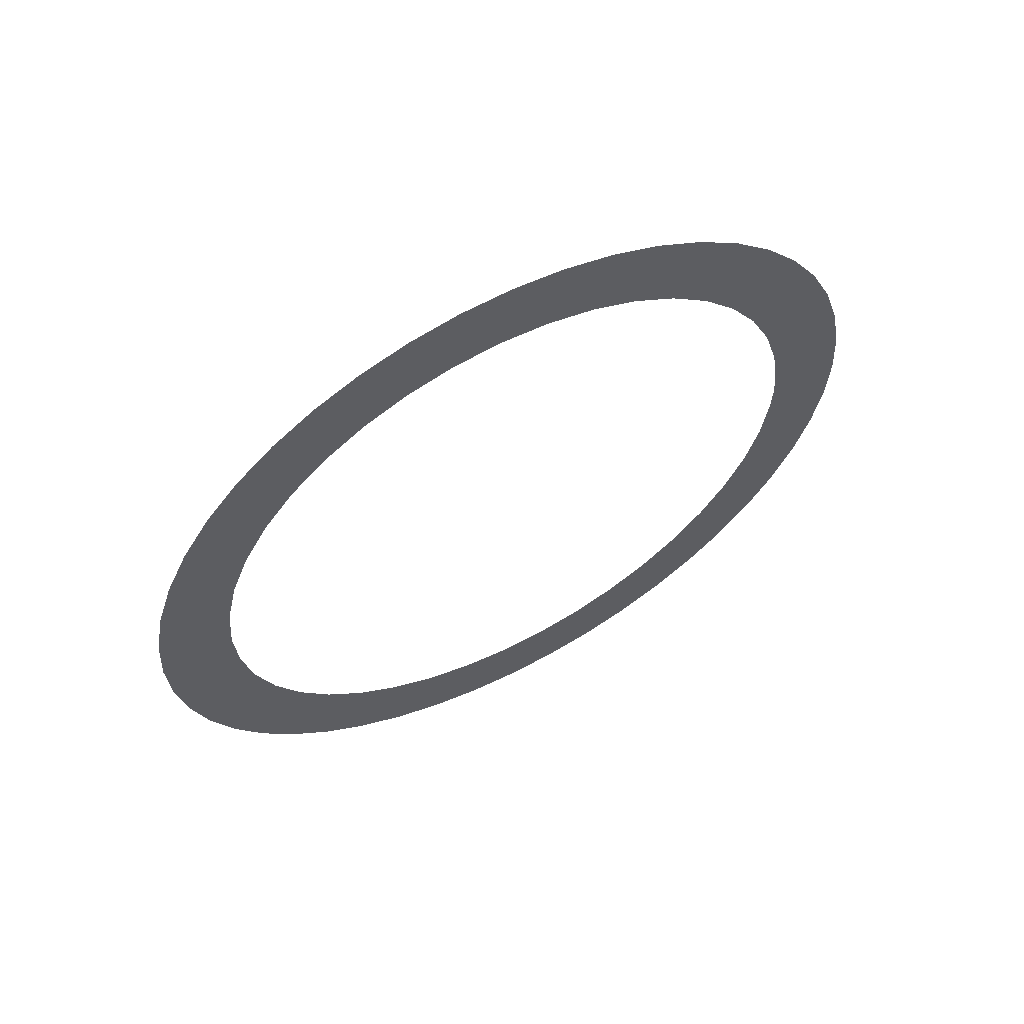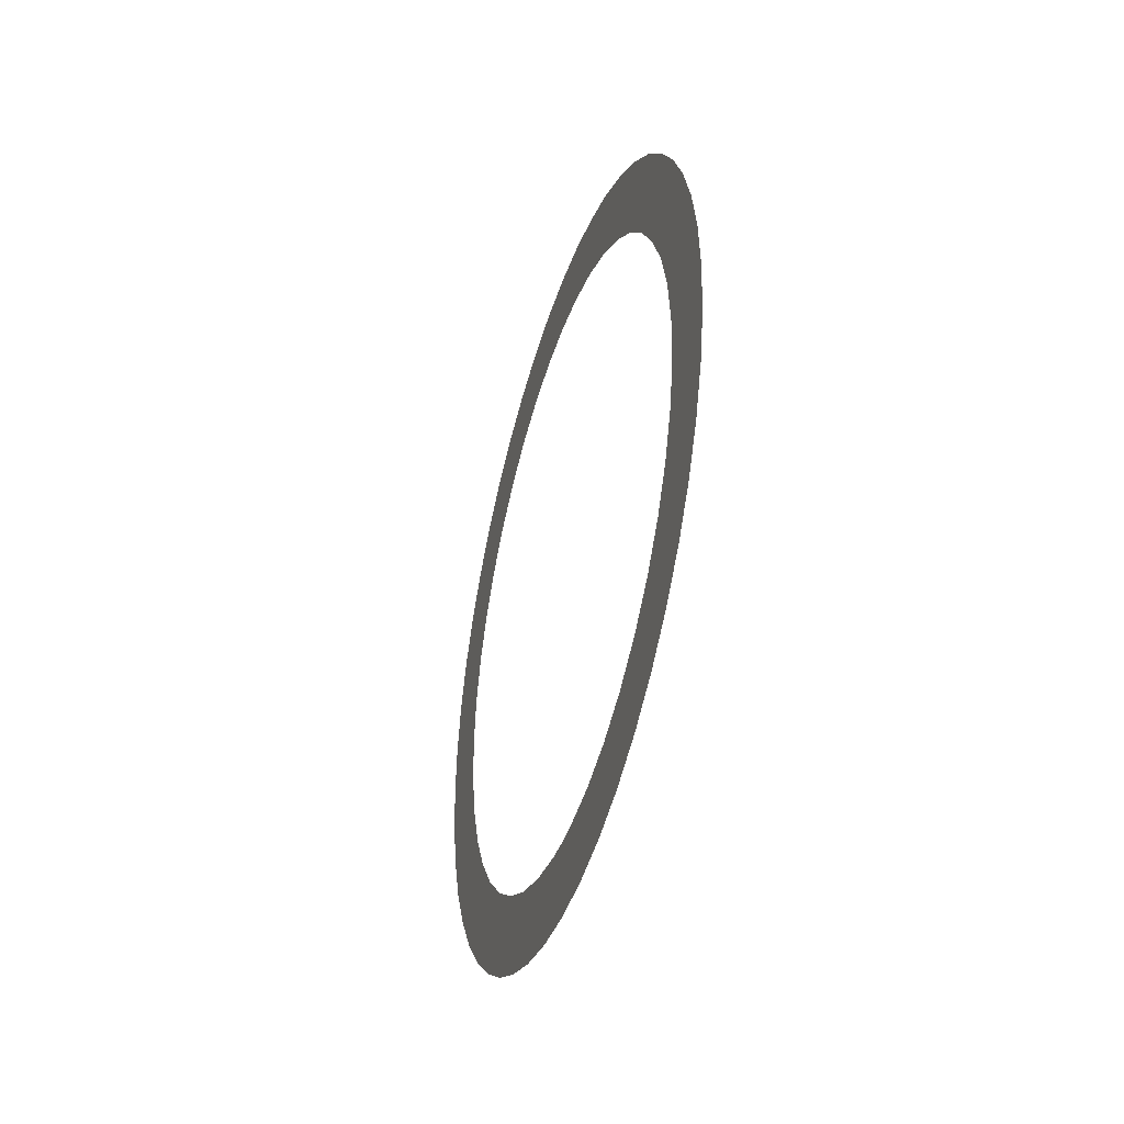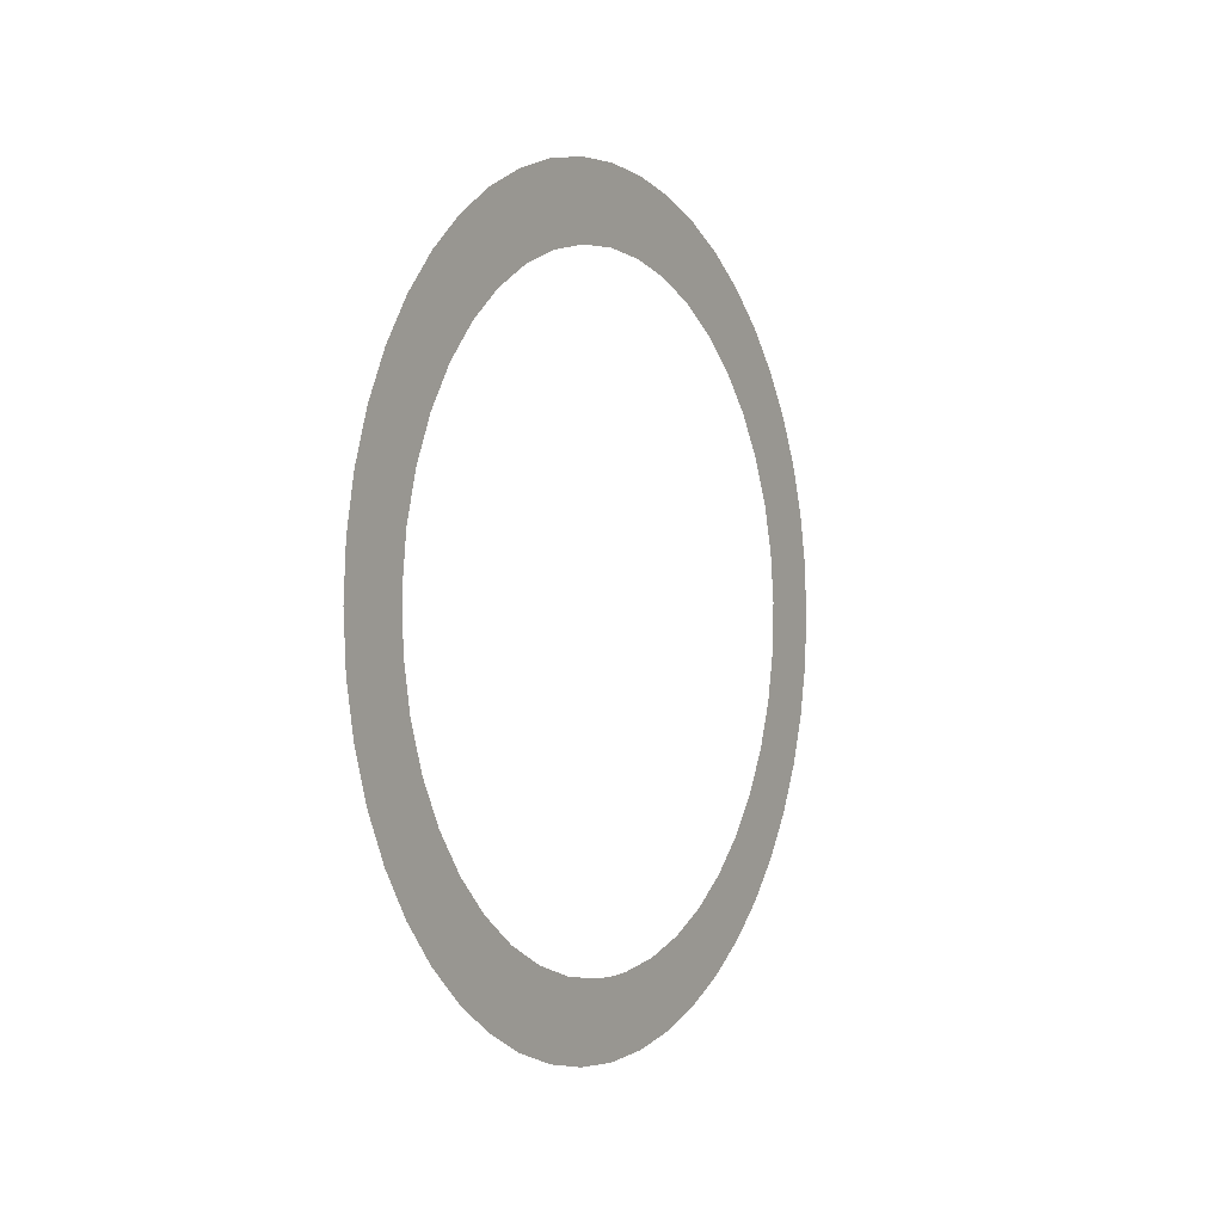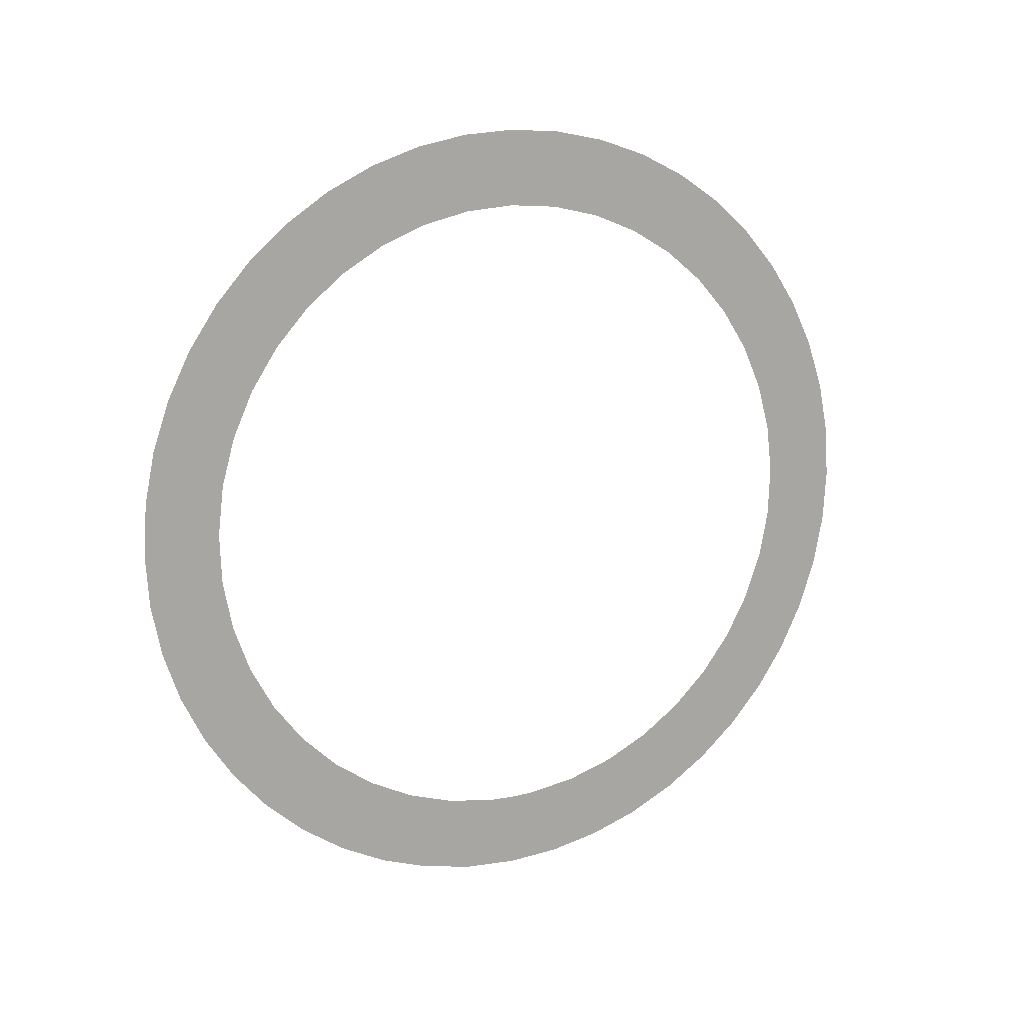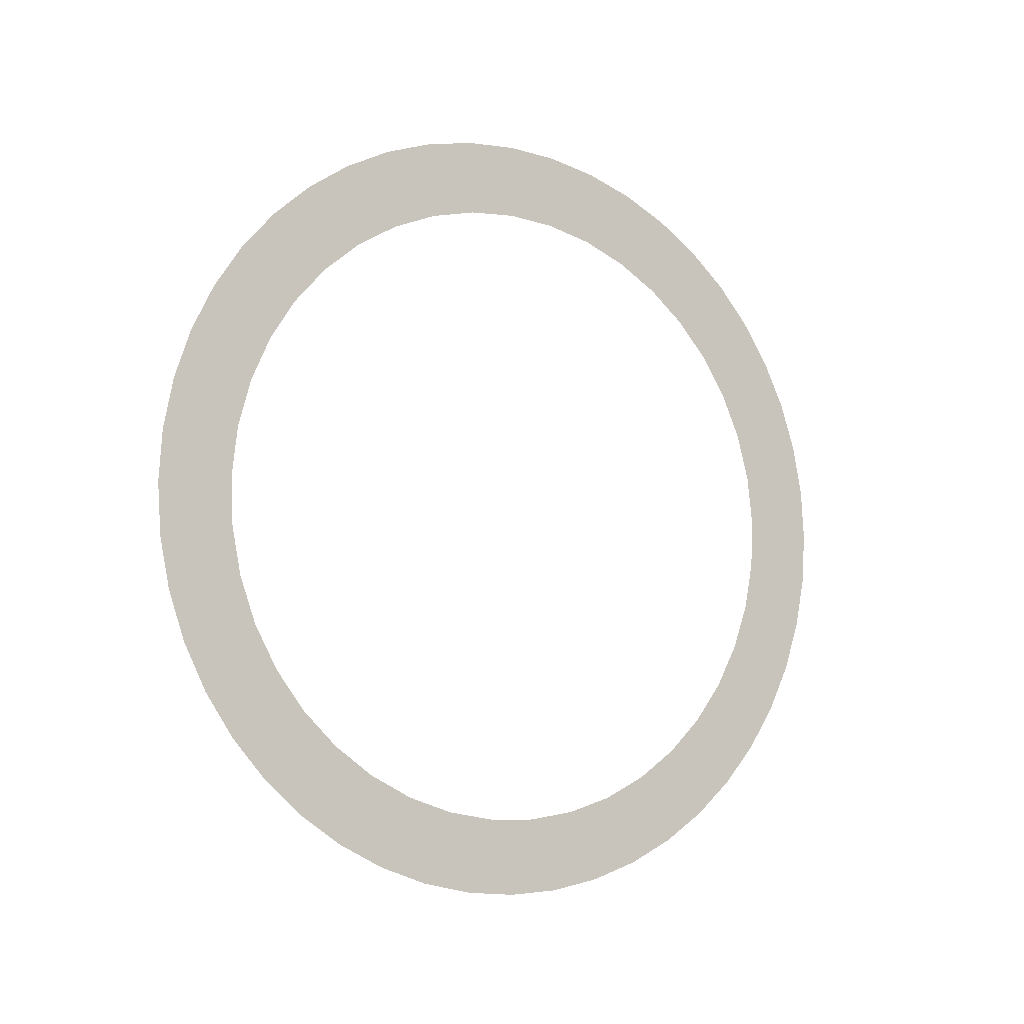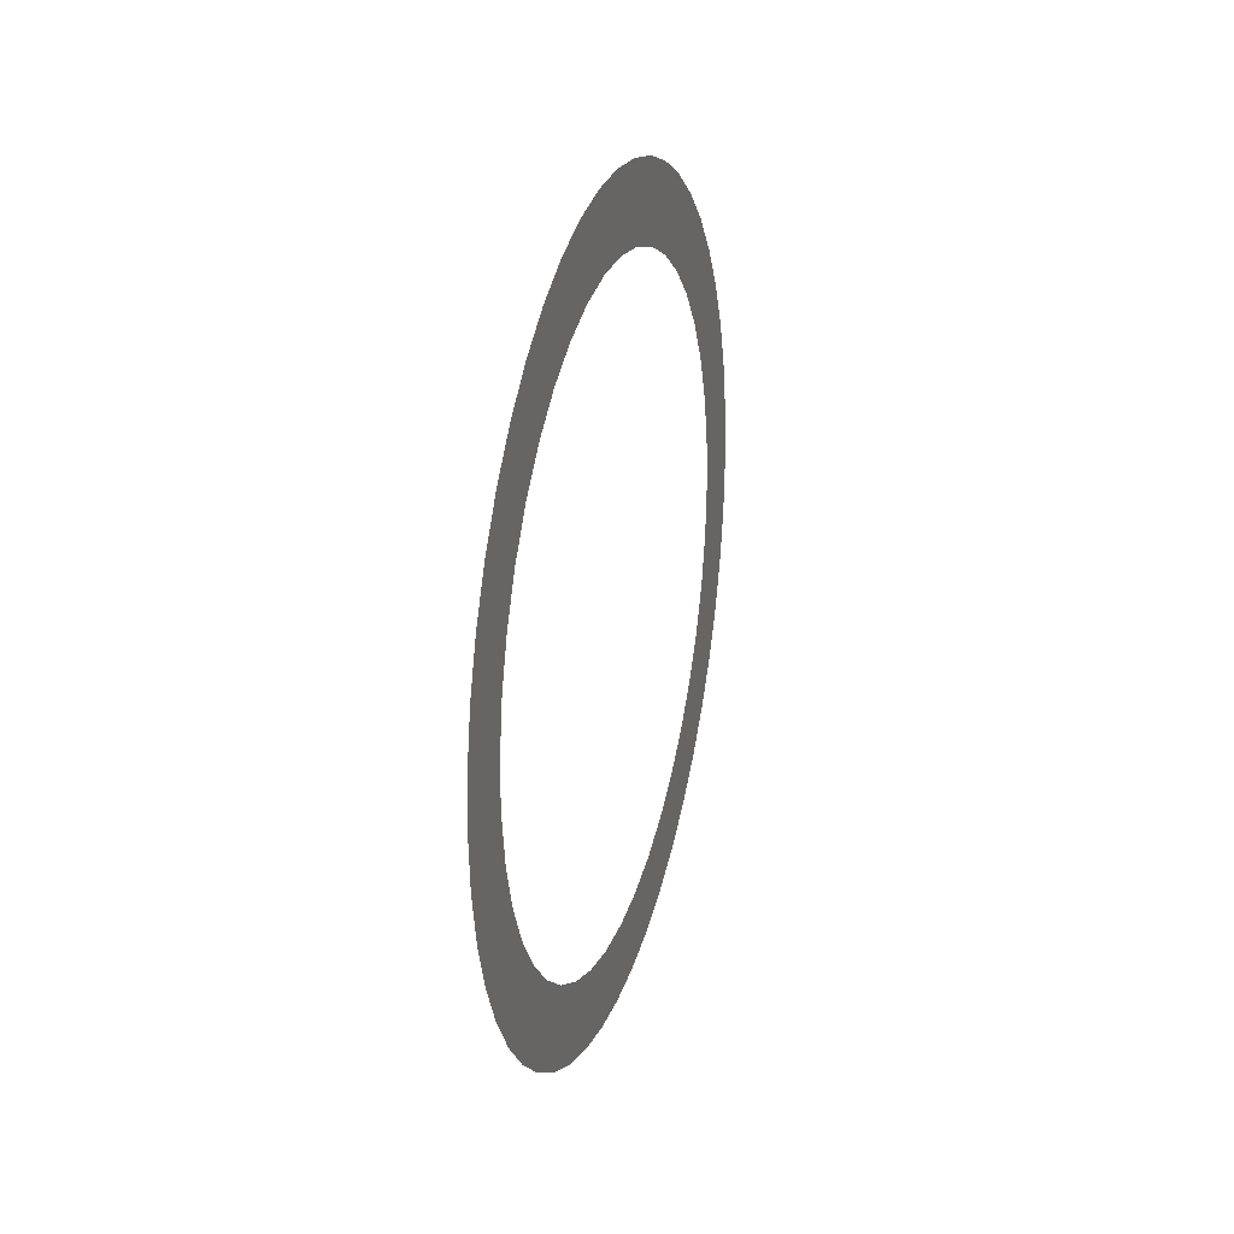
<metadata>
{"format":"obj","ext":"obj","renderer":"f3d","projection":"perspective","resolution":1024,"background":"white","views":[{"elev":60.3,"azim":-117.8,"up":"+Z"},{"elev":-40.8,"azim":163.0,"up":"+Y"},{"elev":-0.7,"azim":30.1,"up":"+Y"},{"elev":14.5,"azim":64.1,"up":"+Y"},{"elev":-7.9,"azim":58.1,"up":"+Y"},{"elev":24.7,"azim":16.0,"up":"+Z"}]}
</metadata>
<code>
v 0.0838 -0.0524 -0.01129
v 0.0838 -0.0517 -0.01199
v 0.0838 -0.05206 -0.01254
v 0.0838 -0.05141 -0.01141
v 0.0838 -0.05272 -0.01182
v 0.0838 -0.05217 -0.01072
v 0.0838 -0.05249 -0.01303
v 0.0838 -0.0512 -0.01079
v 0.0838 -0.05311 -0.0123
v 0.0838 -0.05203 -0.01012
v 0.0838 -0.05298 -0.01346
v 0.0838 -0.05107 -0.01015
v 0.0838 -0.05357 -0.01271
v 0.0838 -0.05198 -0.0095
v 0.0838 -0.05352 -0.01382
v 0.0838 -0.05103 -0.0095
v 0.0838 -0.05409 -0.01305
v 0.0838 -0.05203 -0.008884
v 0.0838 -0.05411 -0.01411
v 0.0838 -0.05107 -0.008849
v 0.0838 -0.05465 -0.0133
v 0.0838 -0.05473 -0.01432
v 0.0838 -0.05217 -0.008282
v 0.0838 -0.0512 -0.00821
v 0.0838 -0.05141 -0.007592
v 0.0838 -0.0524 -0.007709
v 0.0838 -0.0517 -0.007007
v 0.0838 -0.05272 -0.007178
v 0.0838 -0.05206 -0.006465
v 0.0838 -0.05311 -0.006701
v 0.0838 -0.05249 -0.005975
v 0.0838 -0.05357 -0.00629
v 0.0838 -0.05298 -0.005545
v 0.0838 -0.05409 -0.005954
v 0.0838 -0.05352 -0.005182
v 0.0838 -0.05465 -0.005701
v 0.0838 -0.05411 -0.004894
v 0.0838 -0.05473 -0.004684
v 0.0838 -0.05525 -0.005537
v 0.0838 -0.05537 -0.004557
v 0.0838 -0.05586 -0.005466
v 0.0838 -0.05602 -0.004514
v 0.0838 -0.05648 -0.00549
v 0.0838 -0.05667 -0.004557
v 0.0838 -0.05709 -0.005607
v 0.0838 -0.05731 -0.004684
v 0.0838 -0.05767 -0.005816
v 0.0838 -0.05792 -0.004894
v 0.0838 -0.05821 -0.006112
v 0.0838 -0.05851 -0.005182
v 0.0838 -0.05905 -0.005545
v 0.0838 -0.0587 -0.006486
v 0.0838 -0.05954 -0.005975
v 0.0838 -0.05913 -0.006932
v 0.0838 -0.05997 -0.006465
v 0.0838 -0.05949 -0.007437
v 0.0838 -0.06033 -0.007007
v 0.0838 -0.05976 -0.007991
v 0.0838 -0.06062 -0.007592
v 0.0838 -0.05995 -0.00858
v 0.0838 -0.06083 -0.00821
v 0.0838 -0.06004 -0.009191
v 0.0838 -0.06096 -0.008849
v 0.0838 -0.06005 -0.0095
v 0.0838 -0.061 -0.0095
v 0.0838 -0.06004 -0.009809
v 0.0838 -0.06096 -0.01015
v 0.0838 -0.05995 -0.01042
v 0.0838 -0.06083 -0.01079
v 0.0838 -0.05976 -0.01101
v 0.0838 -0.06062 -0.01141
v 0.0838 -0.05949 -0.01156
v 0.0838 -0.06033 -0.01199
v 0.0838 -0.05913 -0.01207
v 0.0838 -0.05997 -0.01254
v 0.0838 -0.0587 -0.01251
v 0.0838 -0.05954 -0.01303
v 0.0838 -0.05905 -0.01346
v 0.0838 -0.05821 -0.01289
v 0.0838 -0.05851 -0.01382
v 0.0838 -0.05767 -0.01318
v 0.0838 -0.05792 -0.01411
v 0.0838 -0.05709 -0.01339
v 0.0838 -0.05731 -0.01432
v 0.0838 -0.05648 -0.01351
v 0.0838 -0.05667 -0.01444
v 0.0838 -0.05586 -0.01353
v 0.0838 -0.05602 -0.01449
v 0.0838 -0.05525 -0.01346
v 0.0838 -0.05537 -0.01444
f 1 3 2
f 1 2 4
f 1 5 3
f 6 1 4
f 5 7 3
f 6 4 8
f 5 9 7
f 10 6 8
f 9 11 7
f 10 8 12
f 9 13 11
f 14 10 12
f 13 15 11
f 14 12 16
f 13 17 15
f 18 14 16
f 17 19 15
f 18 16 20
f 17 21 19
f 21 22 19
f 23 18 20
f 23 20 24
f 23 24 25
f 26 23 25
f 26 25 27
f 28 26 27
f 28 27 29
f 30 28 29
f 30 29 31
f 32 30 31
f 32 31 33
f 34 32 33
f 34 33 35
f 36 34 35
f 36 35 37
f 38 36 37
f 39 36 38
f 39 38 40
f 41 39 40
f 41 40 42
f 43 41 42
f 43 42 44
f 45 43 44
f 45 44 46
f 47 45 46
f 47 46 48
f 49 47 48
f 49 48 50
f 51 49 50
f 52 49 51
f 52 51 53
f 54 52 53
f 54 53 55
f 56 54 55
f 56 55 57
f 58 56 57
f 58 57 59
f 60 58 59
f 60 59 61
f 62 60 61
f 62 61 63
f 64 62 63
f 64 63 65
f 66 64 65
f 66 65 67
f 68 66 67
f 68 67 69
f 70 68 69
f 70 69 71
f 72 70 71
f 72 71 73
f 74 72 73
f 74 73 75
f 76 74 75
f 76 75 77
f 76 77 78
f 79 76 78
f 79 78 80
f 81 79 80
f 81 80 82
f 83 81 82
f 83 82 84
f 85 83 84
f 85 84 86
f 87 85 86
f 87 86 88
f 89 87 88
f 89 88 90
f 22 89 90
f 21 89 22

</code>
